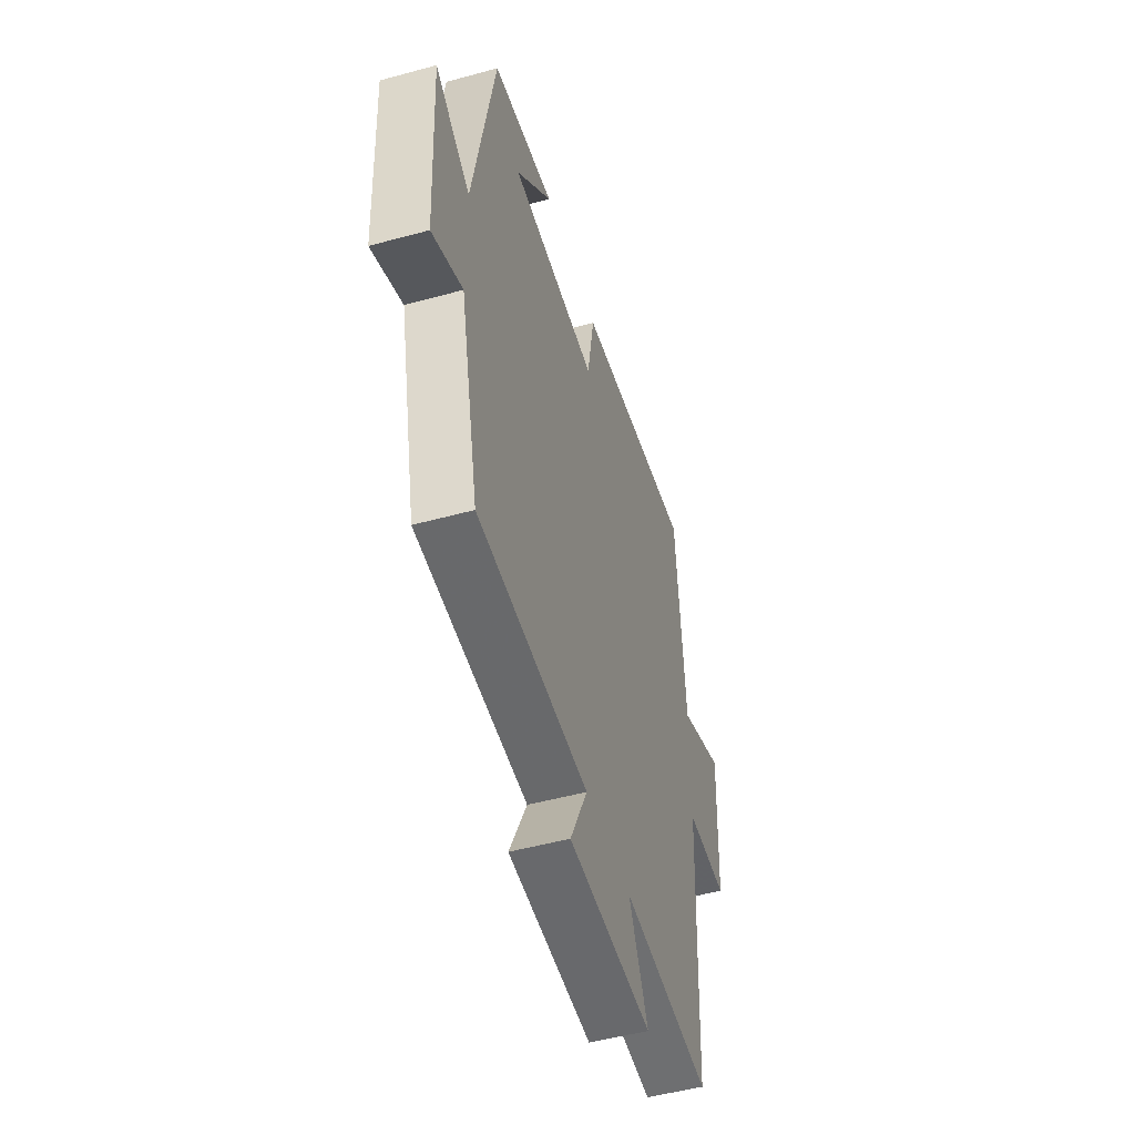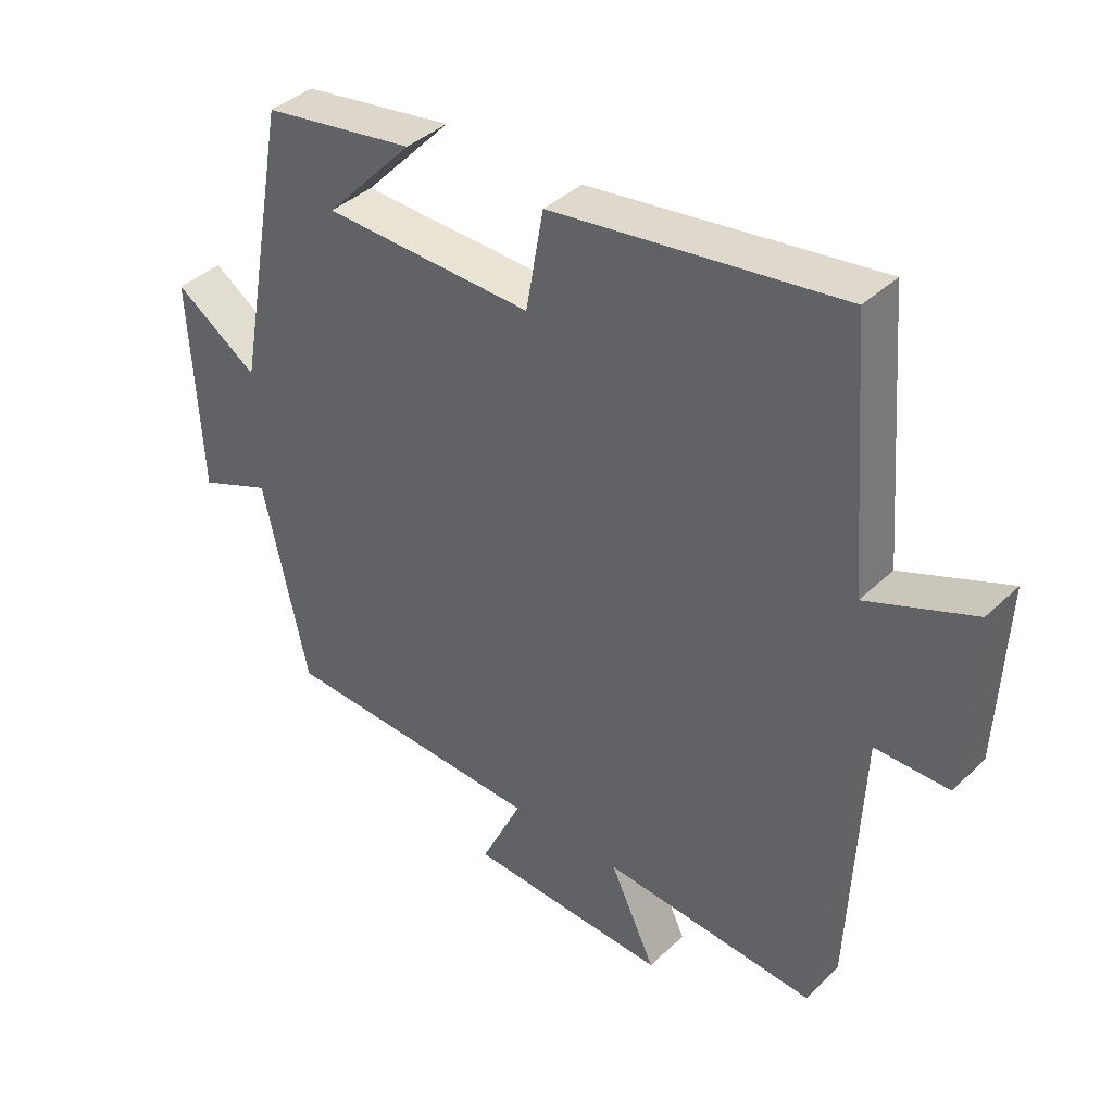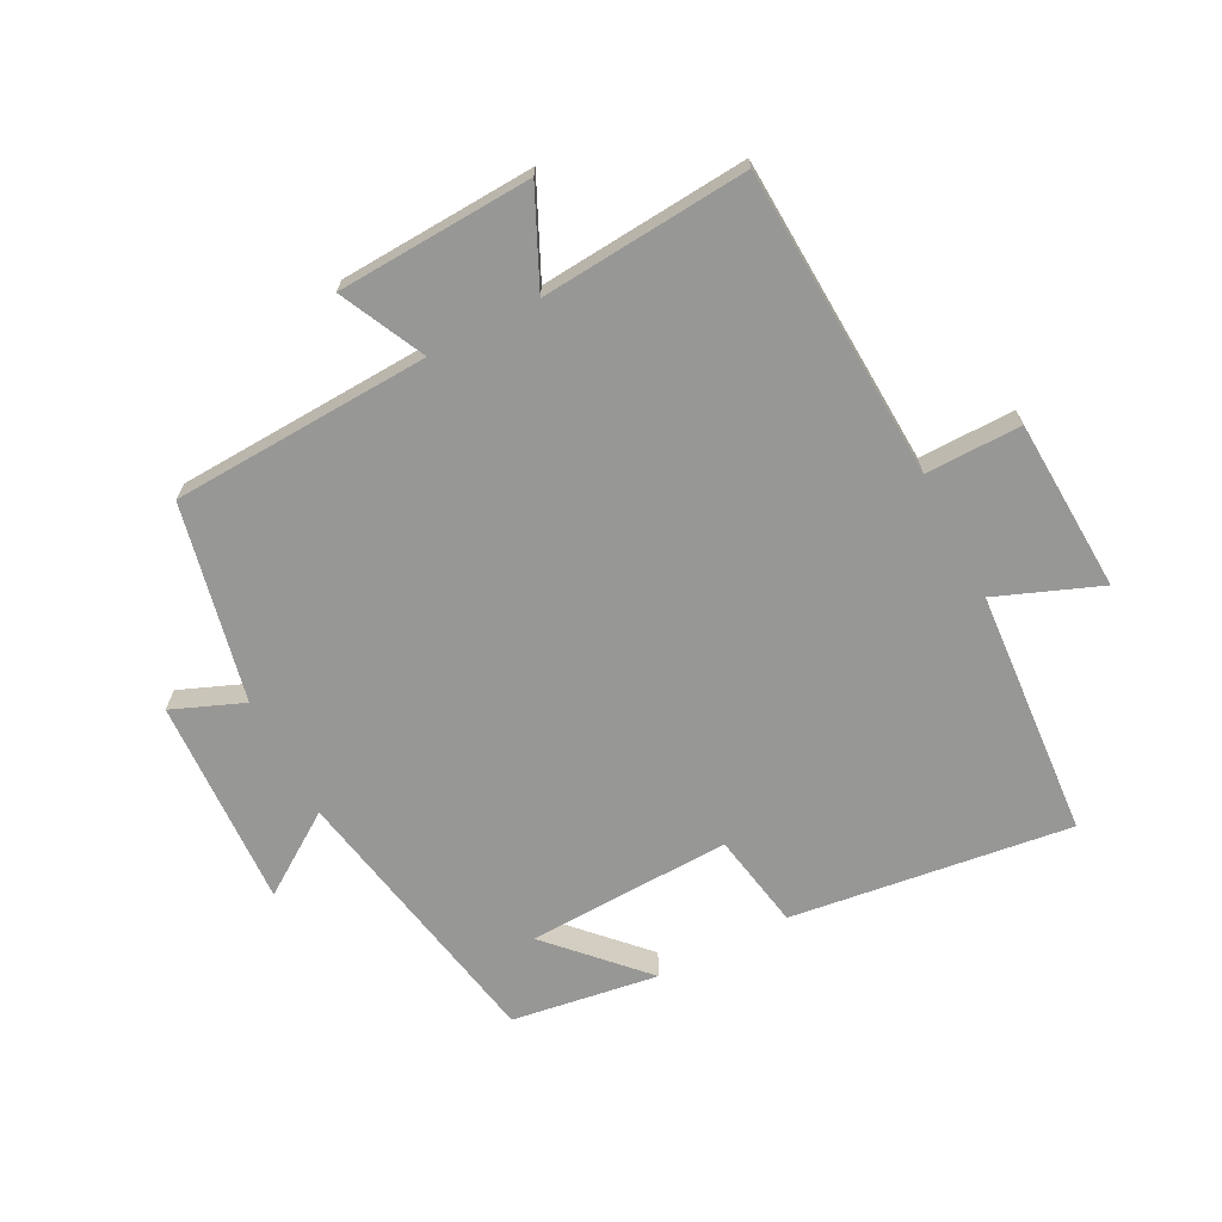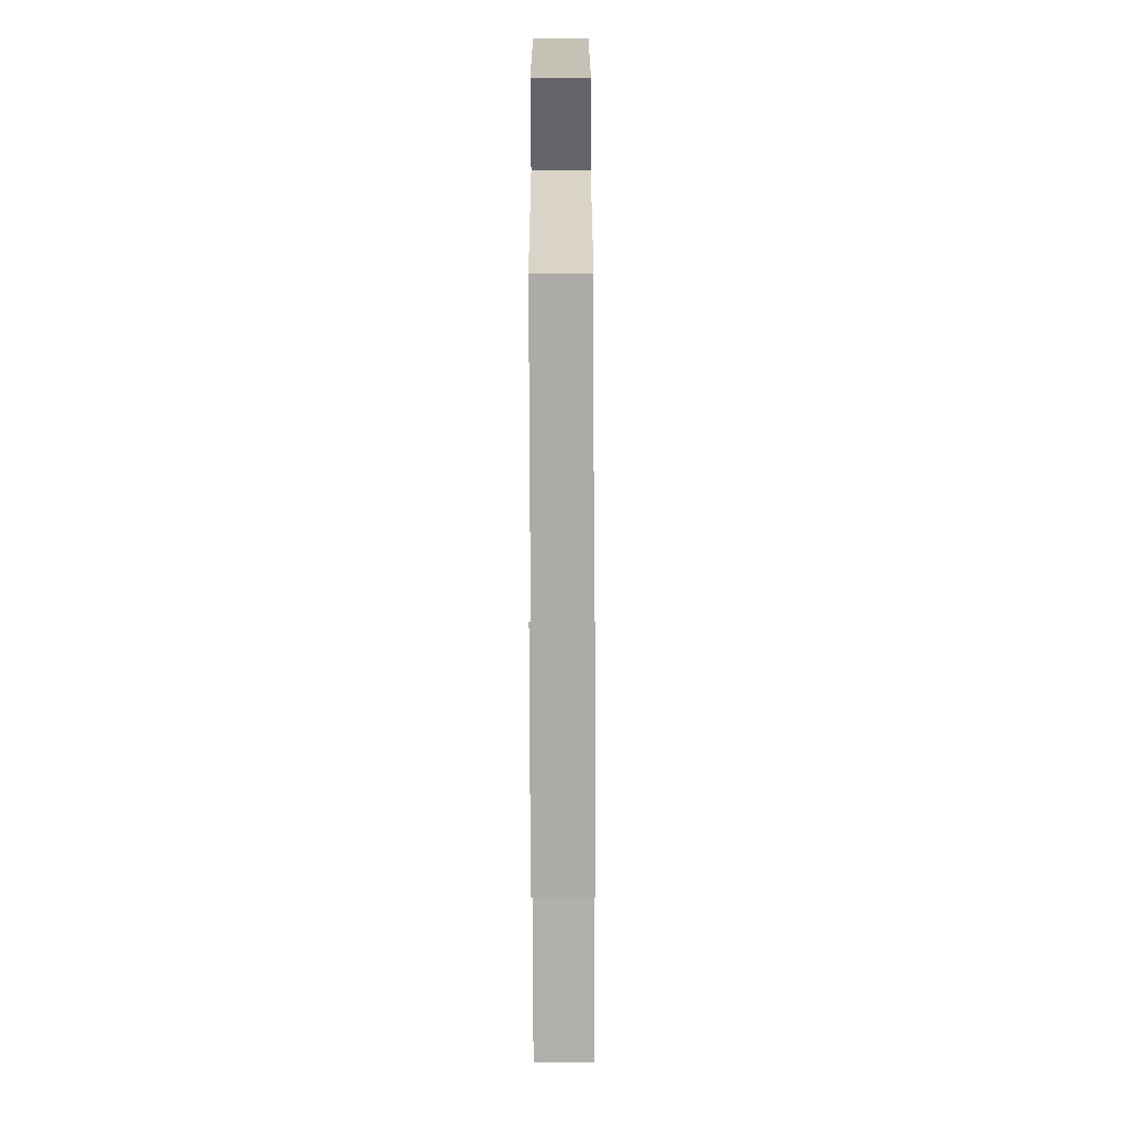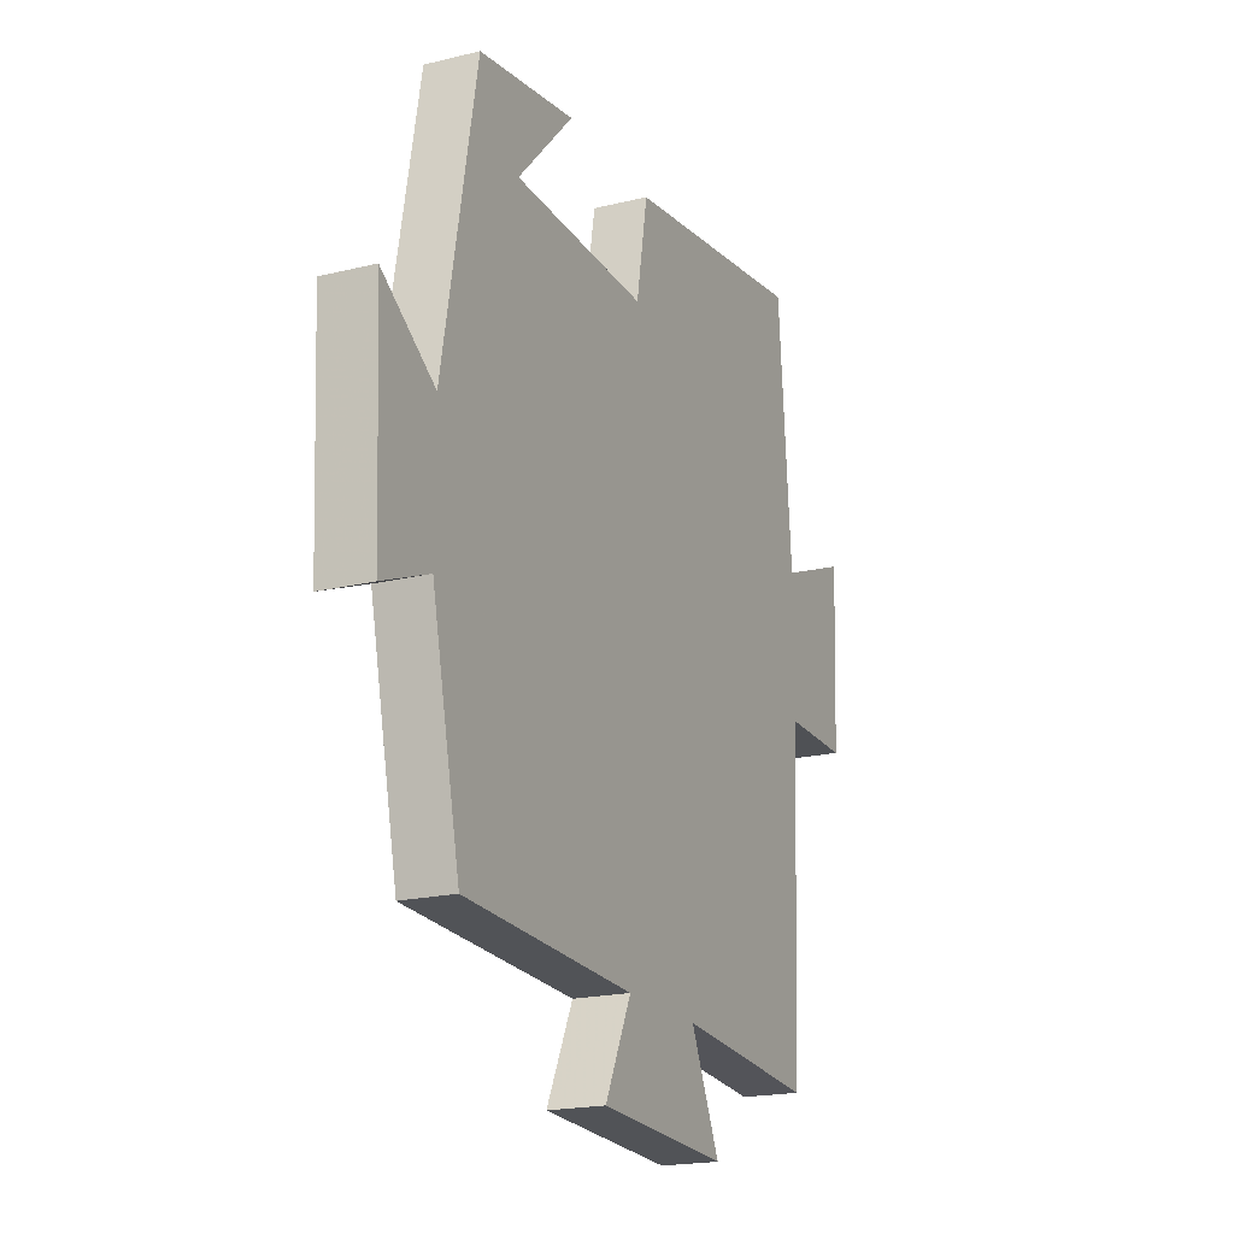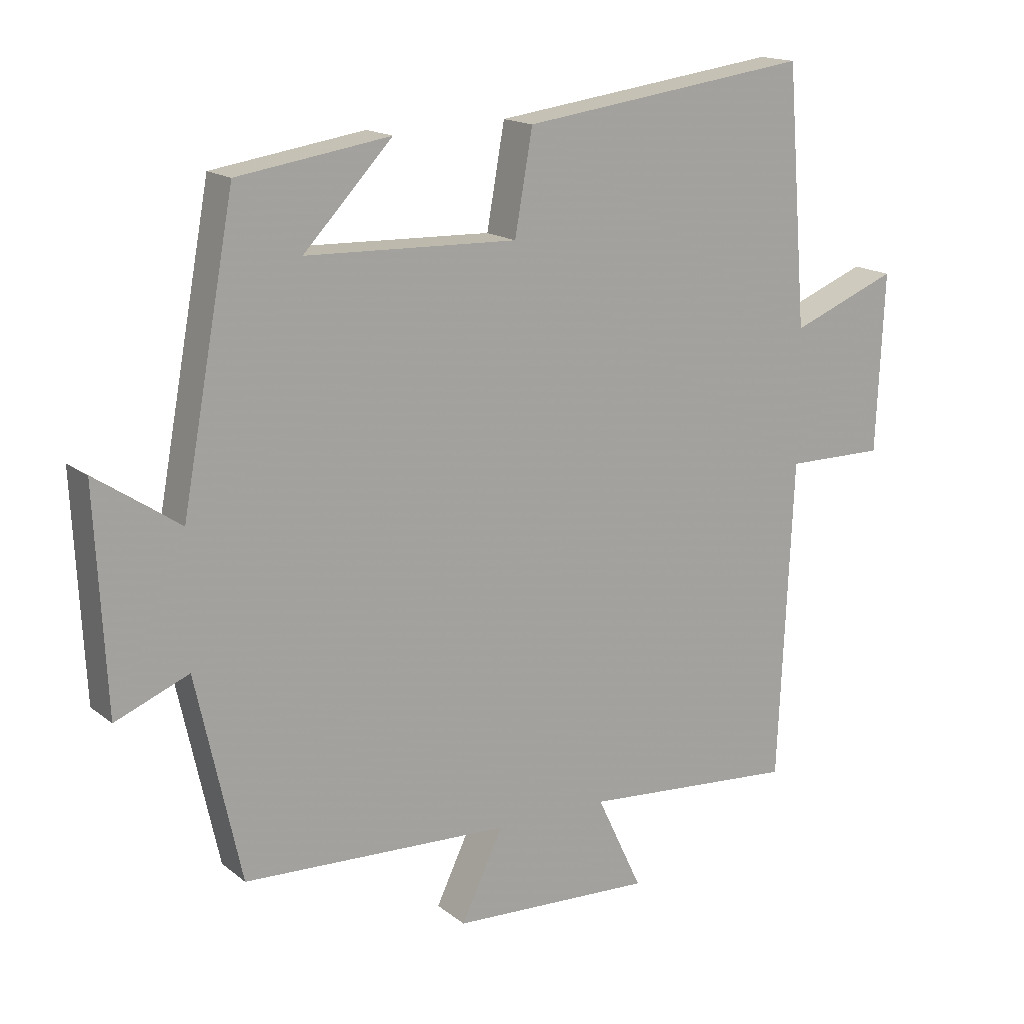
<metadata>
{"format":"obj","ext":"obj","renderer":"f3d","projection":"perspective","resolution":1024,"background":"white","views":[{"elev":-50.4,"azim":106.7,"up":"+Z"},{"elev":39.3,"azim":-139.5,"up":"+Z"},{"elev":-68.1,"azim":-152.3,"up":"+Y"},{"elev":-73.9,"azim":90.2,"up":"+Z"},{"elev":-19.7,"azim":114.5,"up":"+Z"},{"elev":16.1,"azim":147.2,"up":"+Z"}]}
</metadata>
<code>
v -0.478 0.07 -0.525
v -0.5 0.07 -0.036
v -0.651 0.07 -0.037
v -0.663 0.07 0.235
v -0.5 0.07 0.17
v -0.469 0.07 0.56
v -0.027 0.07 0.5
v 0 0.07 0.347
v 0.322 0.07 0.357
v 0.187 0.07 0.5
v 0.419 0.07 0.464
v 0.5 0.07 0.026
v 0.628 0.07 0.112
v 0.612 0.07 -0.218
v 0.5 0.07 -0.172
v 0.432 0.07 -0.483
v 0.024 0.07 -0.5
v 0.088 0.07 -0.634
v -0.22 0.07 -0.648
v -0.15 0.07 -0.5
v -0.478 0 -0.525
v -0.5 0 -0.036
v -0.651 0 -0.037
v -0.663 0 0.235
v -0.5 0 0.17
v -0.469 0 0.56
v -0.027 0 0.5
v 0 0 0.347
v 0.322 0 0.357
v 0.187 0 0.5
v 0.419 0 0.464
v 0.5 0 0.026
v 0.628 0 0.112
v 0.612 0 -0.218
v 0.5 0 -0.172
v 0.432 0 -0.483
v 0.024 0 -0.5
v 0.088 0 -0.634
v -0.22 0 -0.648
v -0.15 0 -0.5
f 17 18 19 20
f 15 16 17 20
f 15 20 1 2
f 12 13 14 15
f 12 15 2
f 9 10 11
f 9 11 12
f 8 9 12 2
f 5 6 7 8
f 2 3 4 5
f 2 5 8
f 40 39 38 37
f 40 37 36 35
f 22 21 40 35
f 35 34 33 32
f 22 35 32
f 31 30 29
f 32 31 29
f 22 32 29 28
f 28 27 26 25
f 25 24 23 22
f 28 25 22
f 1 21 22 2
f 2 22 23 3
f 3 23 24 4
f 4 24 25 5
f 5 25 26 6
f 6 26 27 7
f 7 27 28 8
f 8 28 29 9
f 9 29 30 10
f 10 30 31 11
f 11 31 32 12
f 12 32 33 13
f 13 33 34 14
f 14 34 35 15
f 15 35 36 16
f 16 36 37 17
f 17 37 38 18
f 18 38 39 19
f 19 39 40 20
f 20 40 21 1

</code>
